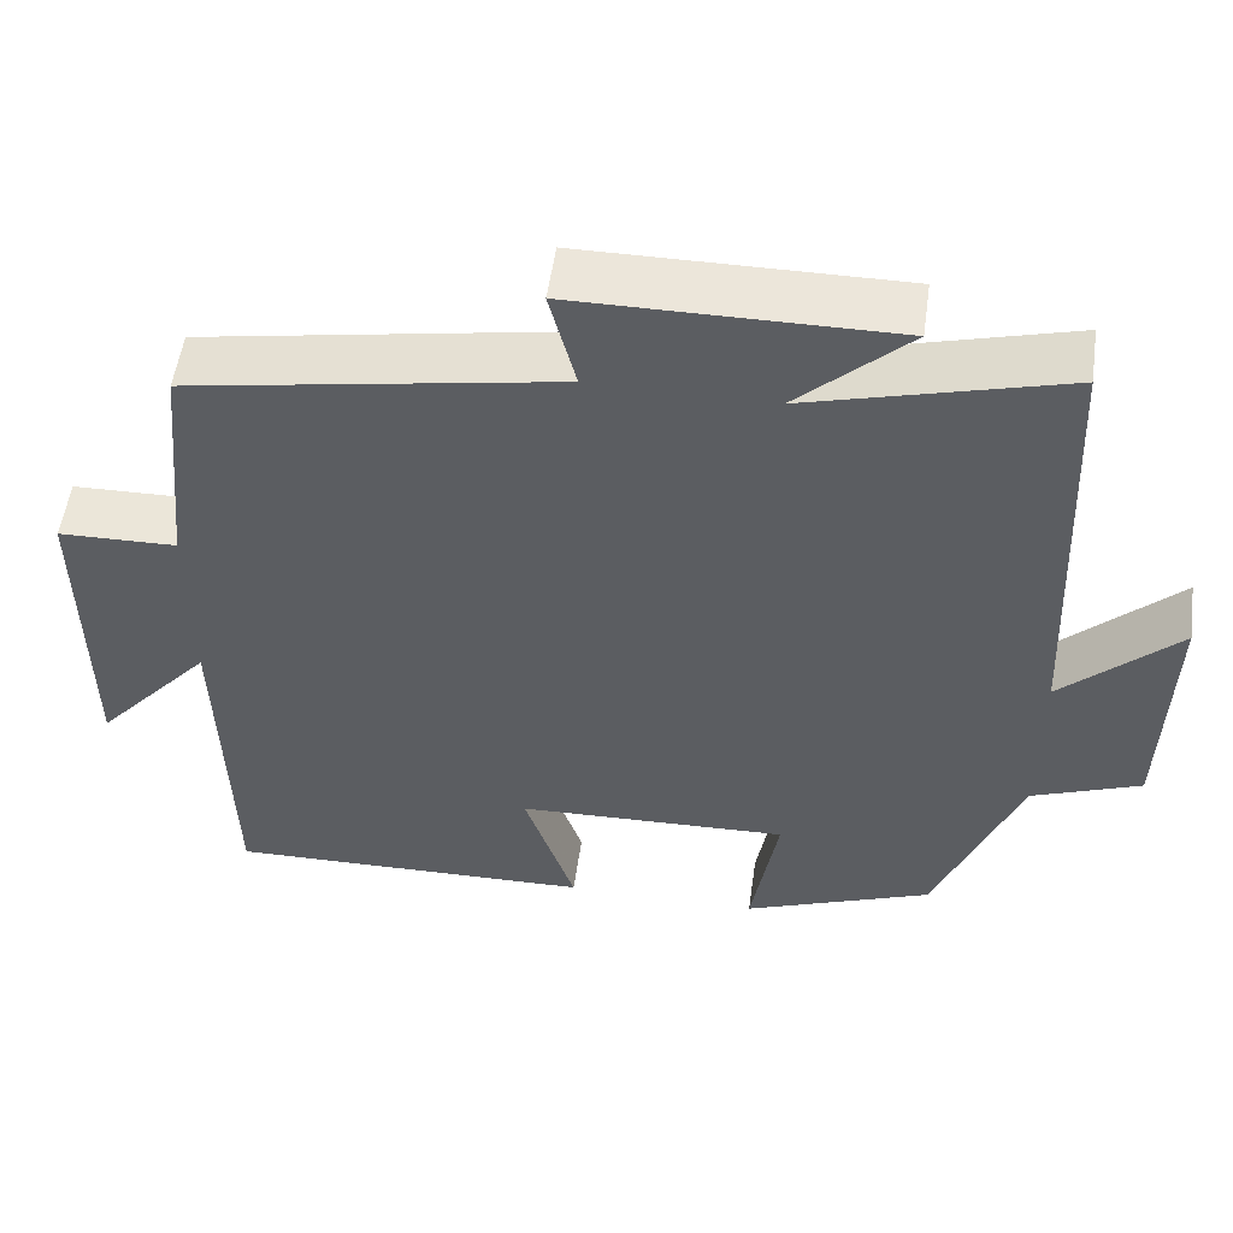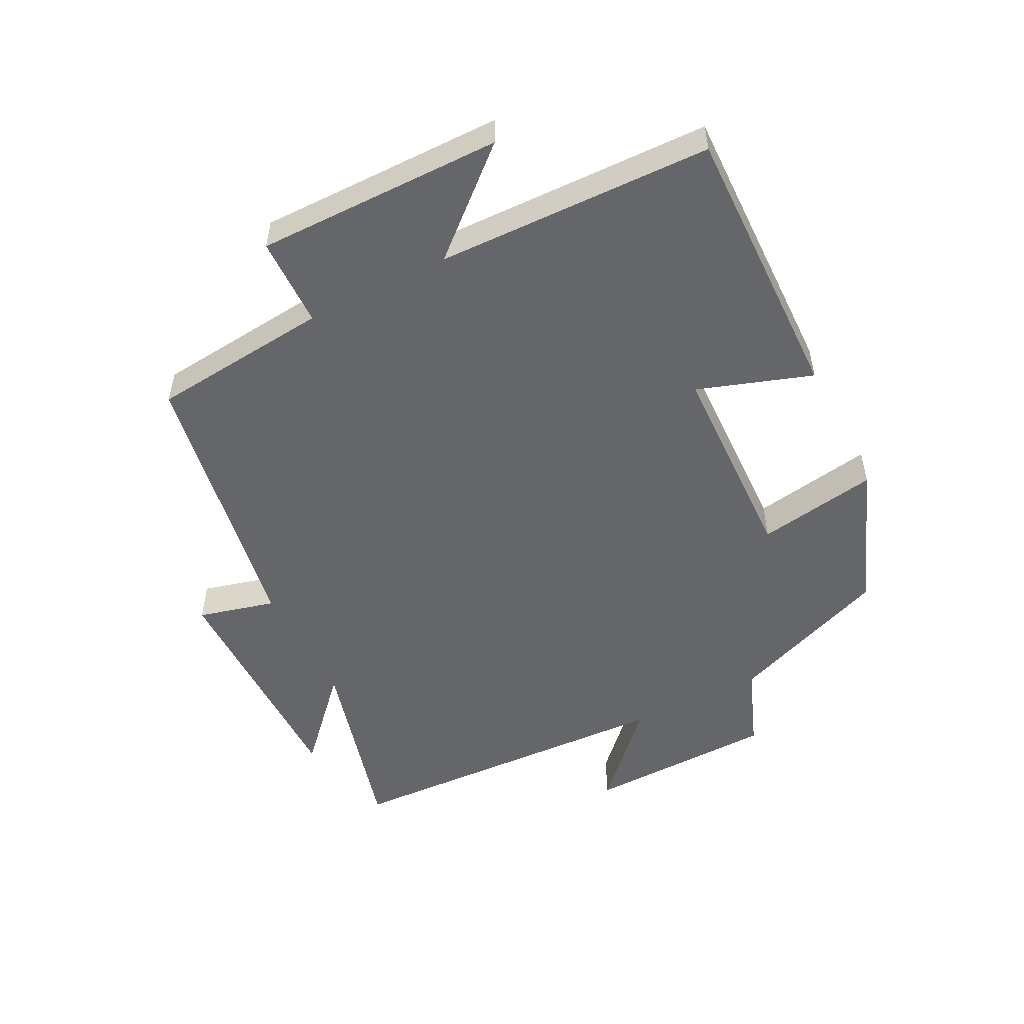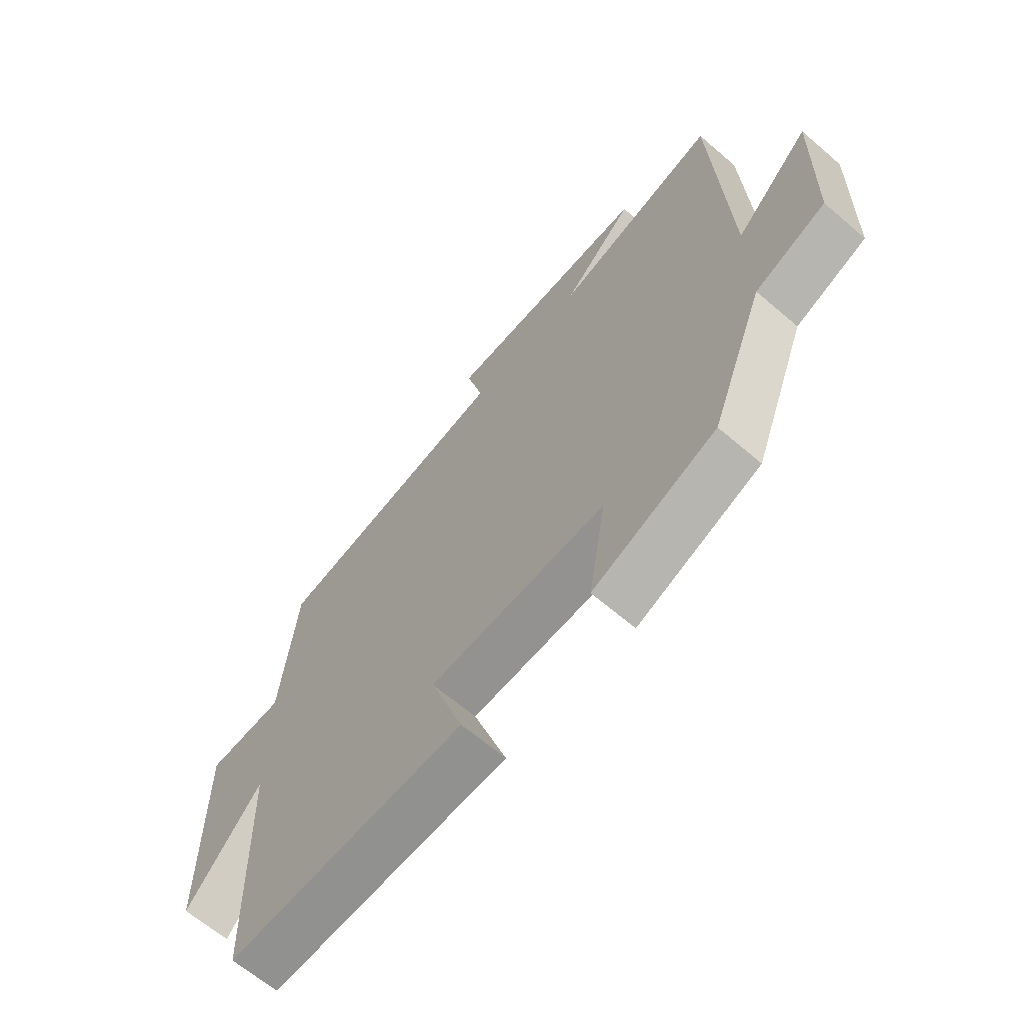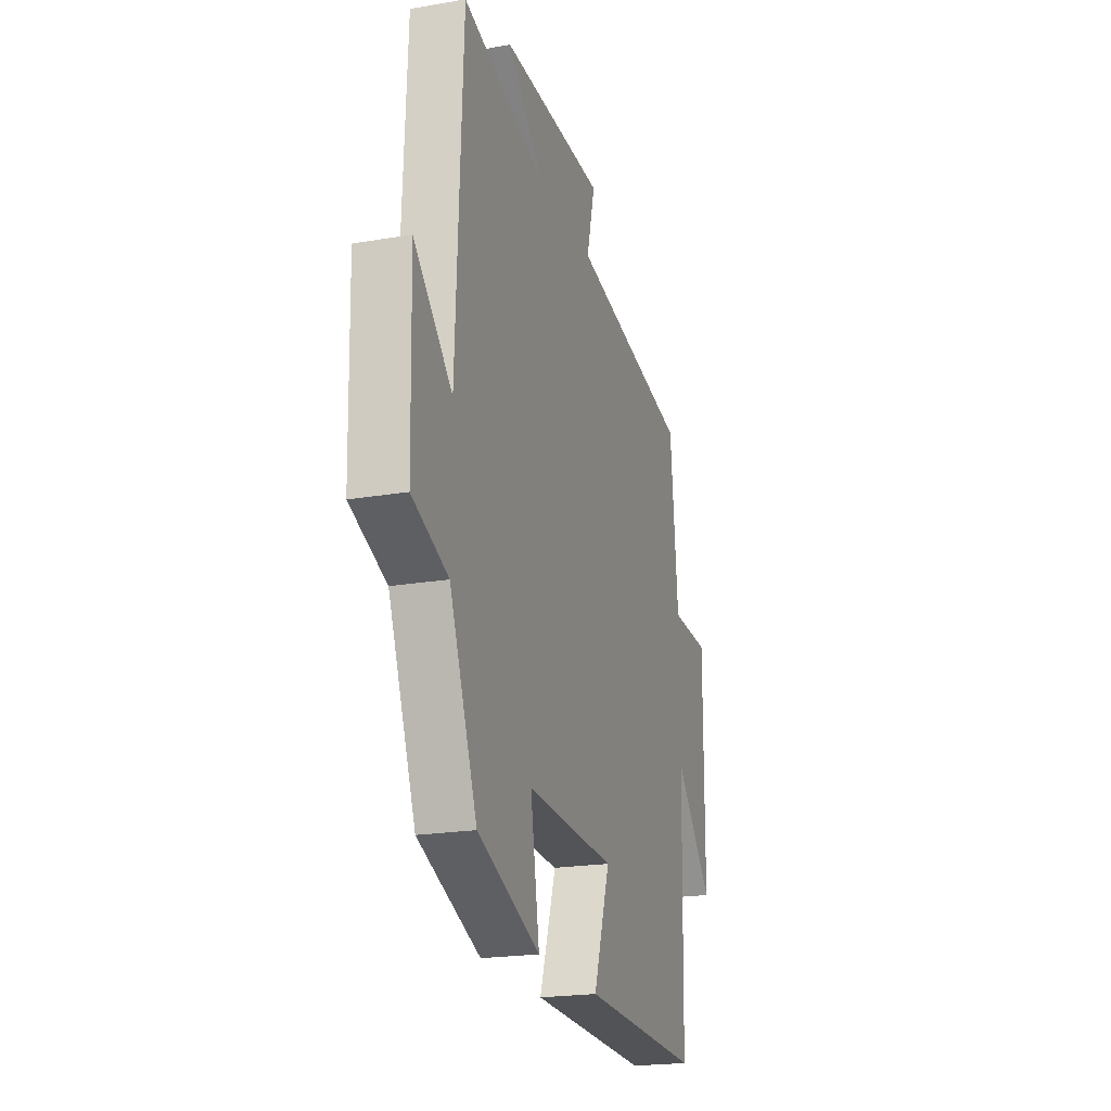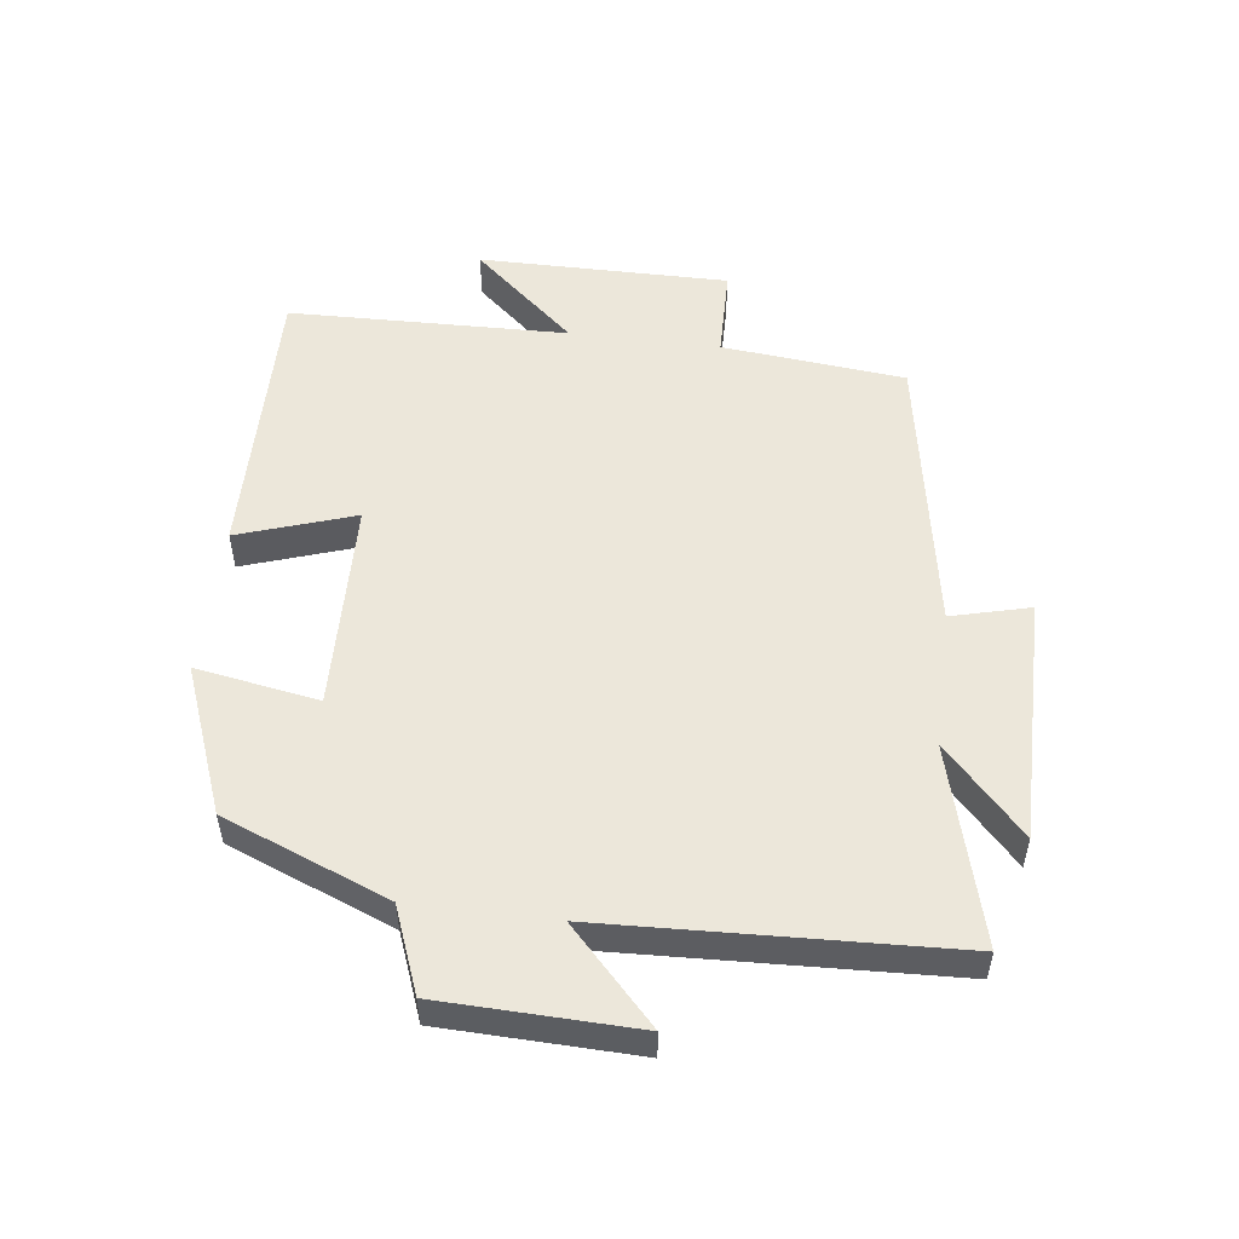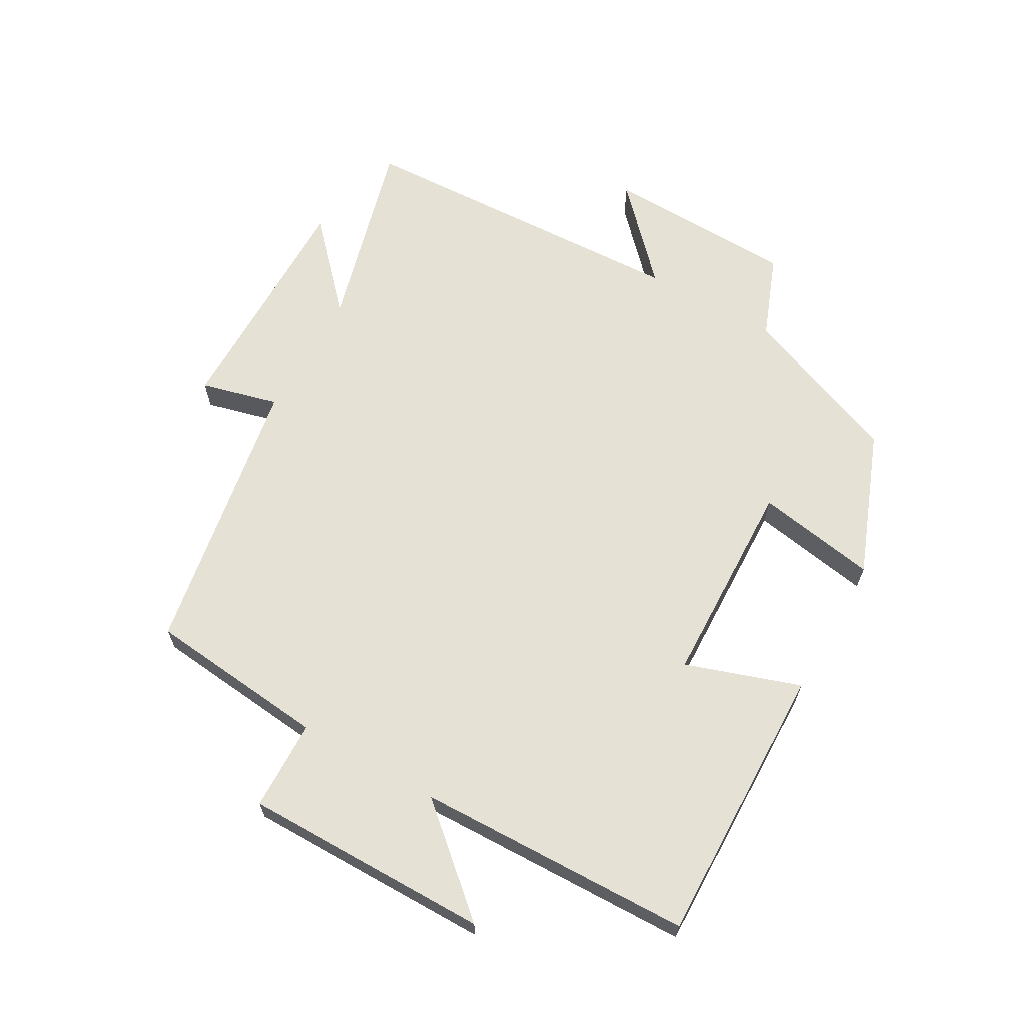
<metadata>
{"format":"obj","ext":"obj","renderer":"f3d","projection":"perspective","resolution":1024,"background":"white","views":[{"elev":53.5,"azim":-172.0,"up":"+Z"},{"elev":-51.9,"azim":117.0,"up":"+Y"},{"elev":-64.9,"azim":-130.8,"up":"+Z"},{"elev":-21.3,"azim":-73.0,"up":"+Z"},{"elev":52.7,"azim":-82.8,"up":"+Y"},{"elev":64.9,"azim":119.6,"up":"+Y"}]}
</metadata>
<code>
v -0.401 0.07 -0.413
v -0.5 0.07 -0.162
v -0.629 0.07 -0.112
v -0.637 0.07 0.184
v -0.5 0.07 0.054
v -0.477 0.07 0.581
v -0.176 0.07 0.5
v -0.307 0.07 0.622
v 0.067 0.07 0.62
v 0.036 0.07 0.5
v 0.472 0.07 0.424
v 0.5 0.07 0.145
v 0.64 0.07 0.142
v 0.638 0.07 -0.24
v 0.5 0.07 -0.083
v 0.489 0.07 -0.509
v 0.053 0.07 -0.5
v 0.113 0.07 -0.323
v -0.209 0.07 -0.313
v -0.177 0.07 -0.5
v -0.401 0 -0.413
v -0.5 0 -0.162
v -0.629 0 -0.112
v -0.637 0 0.184
v -0.5 0 0.054
v -0.477 0 0.581
v -0.176 0 0.5
v -0.307 0 0.622
v 0.067 0 0.62
v 0.036 0 0.5
v 0.472 0 0.424
v 0.5 0 0.145
v 0.64 0 0.142
v 0.638 0 -0.24
v 0.5 0 -0.083
v 0.489 0 -0.509
v 0.053 0 -0.5
v 0.113 0 -0.323
v -0.209 0 -0.313
v -0.177 0 -0.5
f 19 20 1 2
f 18 19 2
f 15 16 17 18
f 15 18 2 3
f 12 13 14 15
f 10 11 12 15
f 10 15 3
f 7 8 9 10
f 5 6 7
f 5 7 10
f 3 4 5
f 3 5 10
f 22 21 40 39
f 22 39 38
f 38 37 36 35
f 23 22 38 35
f 35 34 33 32
f 35 32 31 30
f 23 35 30
f 30 29 28 27
f 27 26 25
f 30 27 25
f 25 24 23
f 30 25 23
f 1 21 22 2
f 2 22 23 3
f 3 23 24 4
f 4 24 25 5
f 5 25 26 6
f 6 26 27 7
f 7 27 28 8
f 8 28 29 9
f 9 29 30 10
f 10 30 31 11
f 11 31 32 12
f 12 32 33 13
f 13 33 34 14
f 14 34 35 15
f 15 35 36 16
f 16 36 37 17
f 17 37 38 18
f 18 38 39 19
f 19 39 40 20
f 20 40 21 1

</code>
